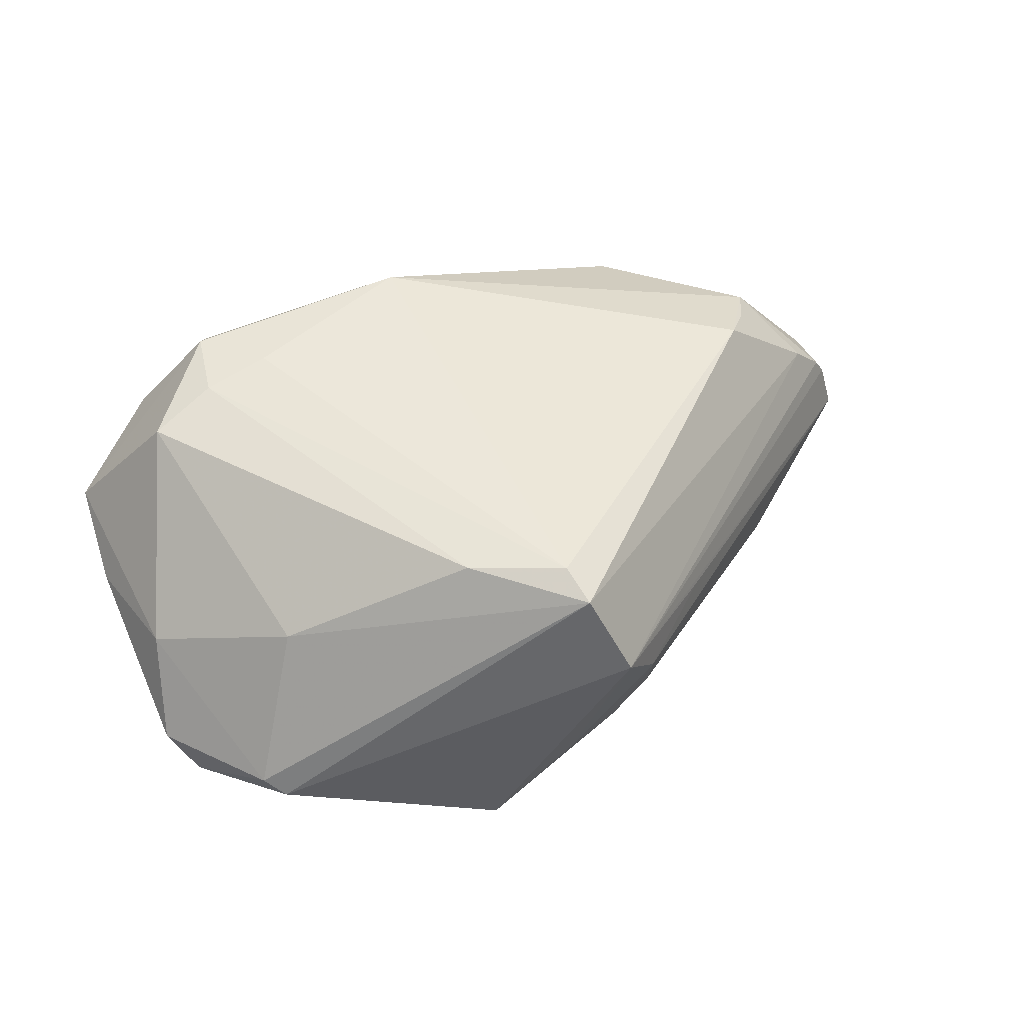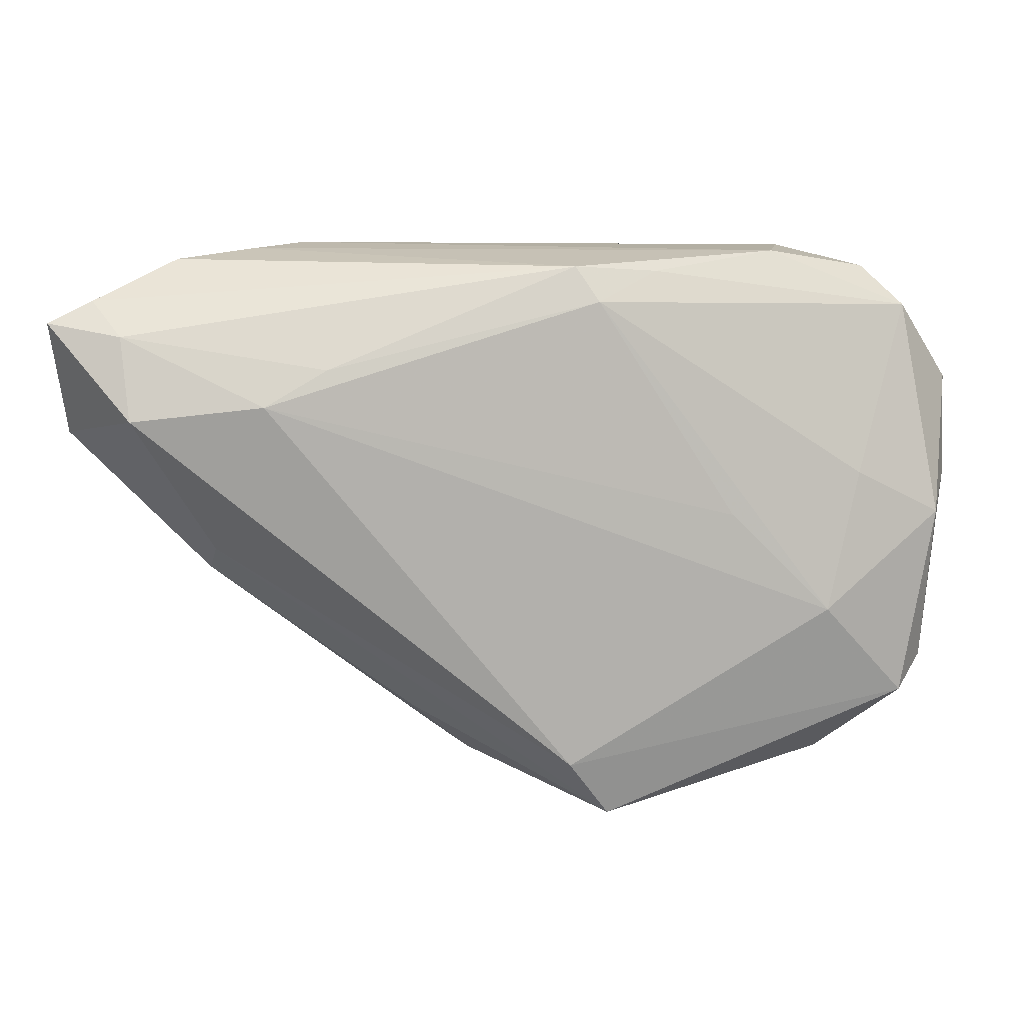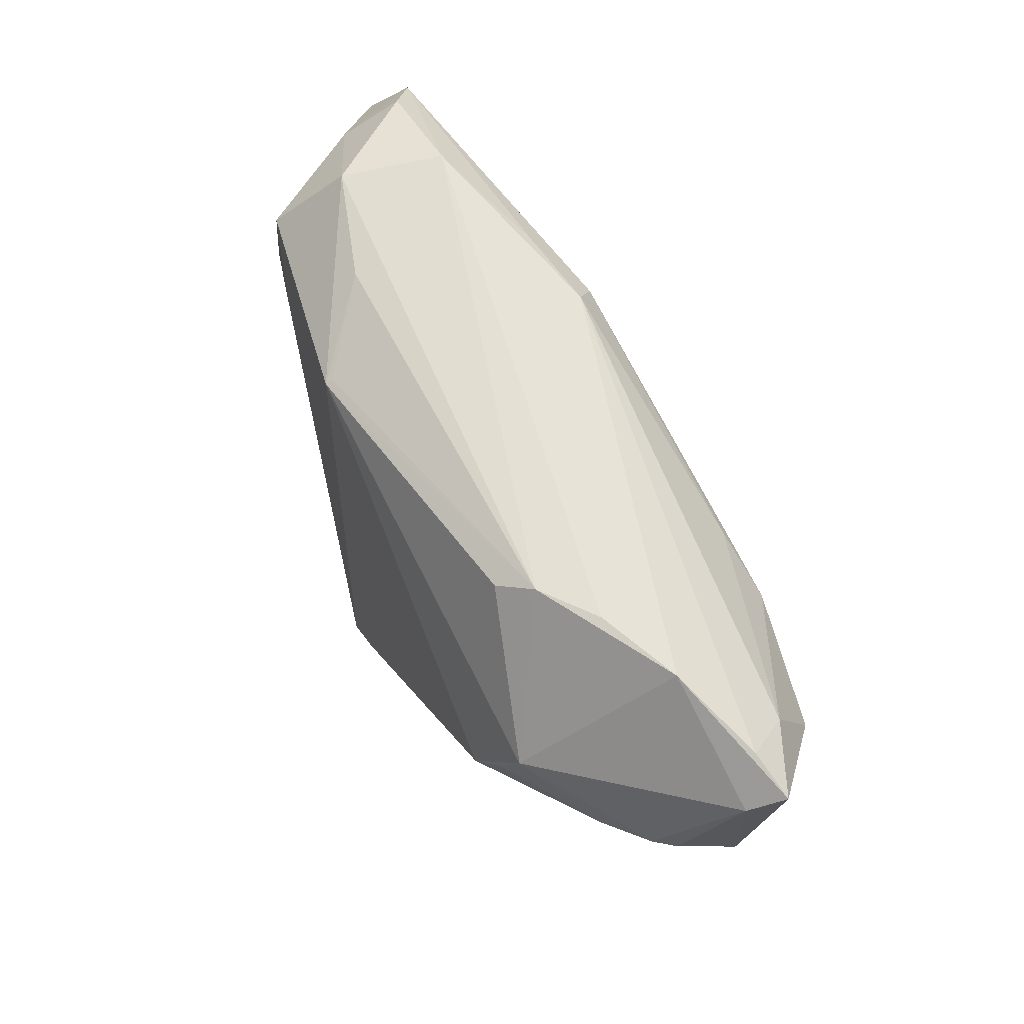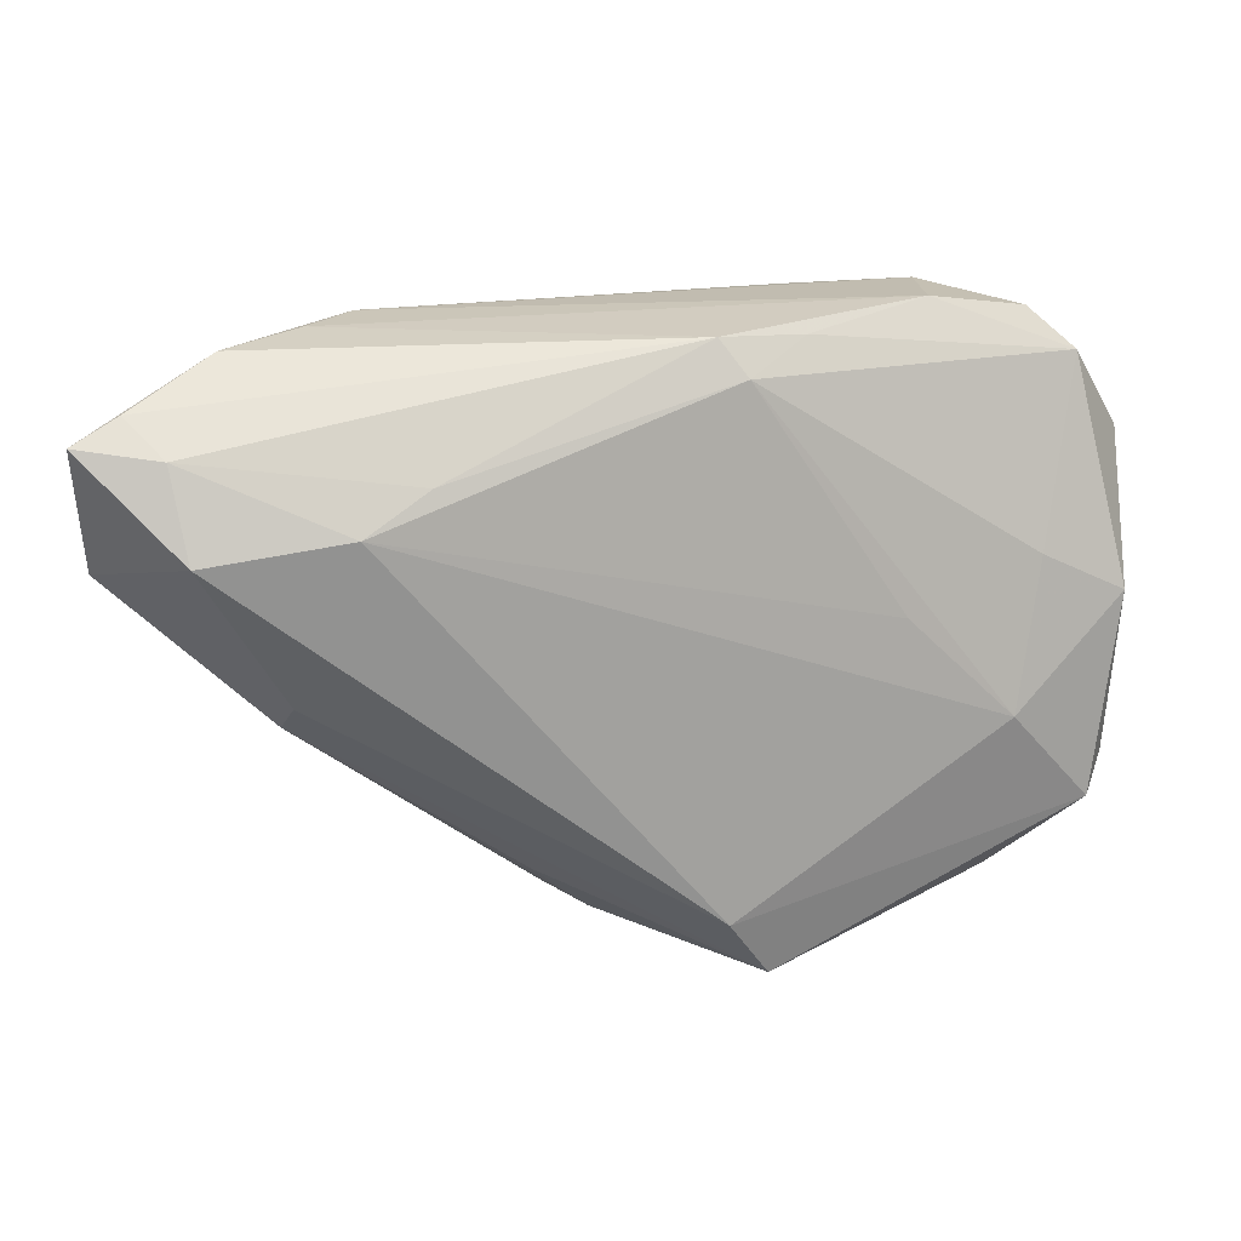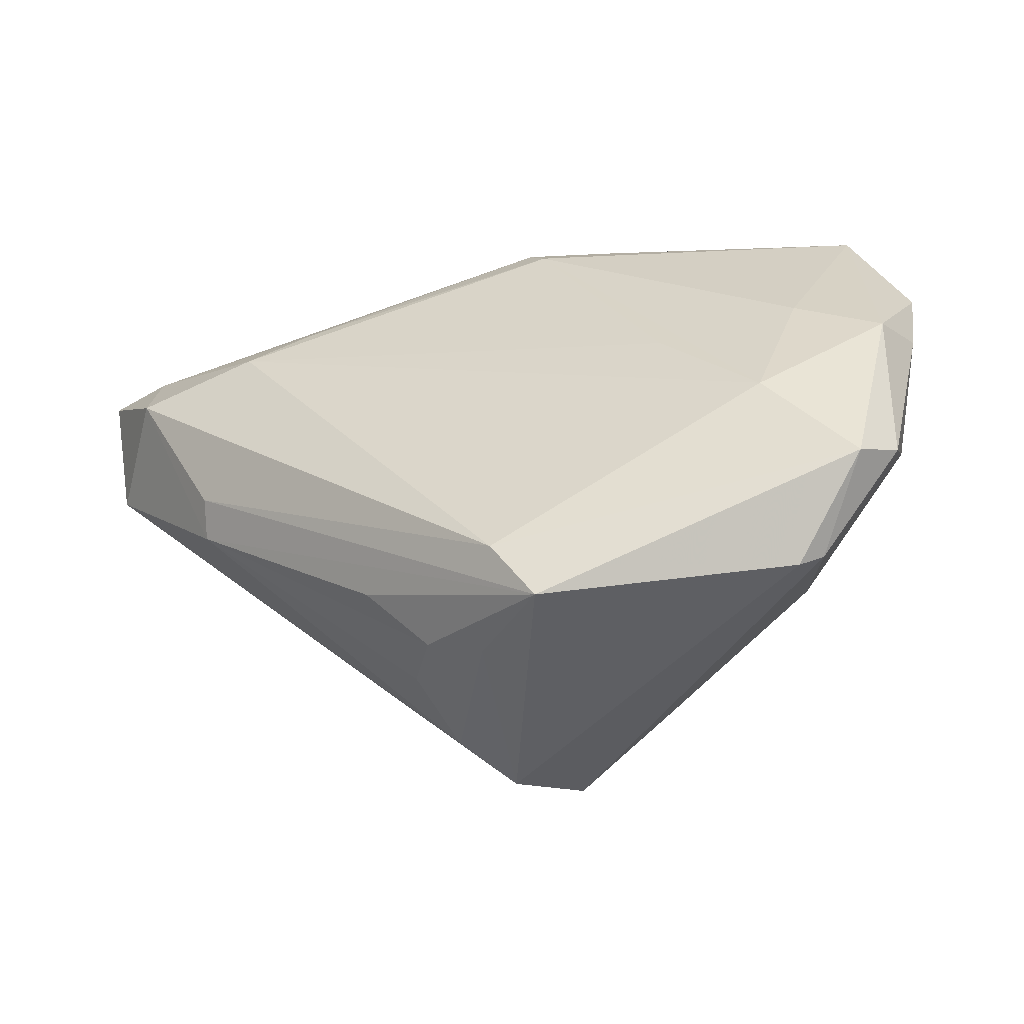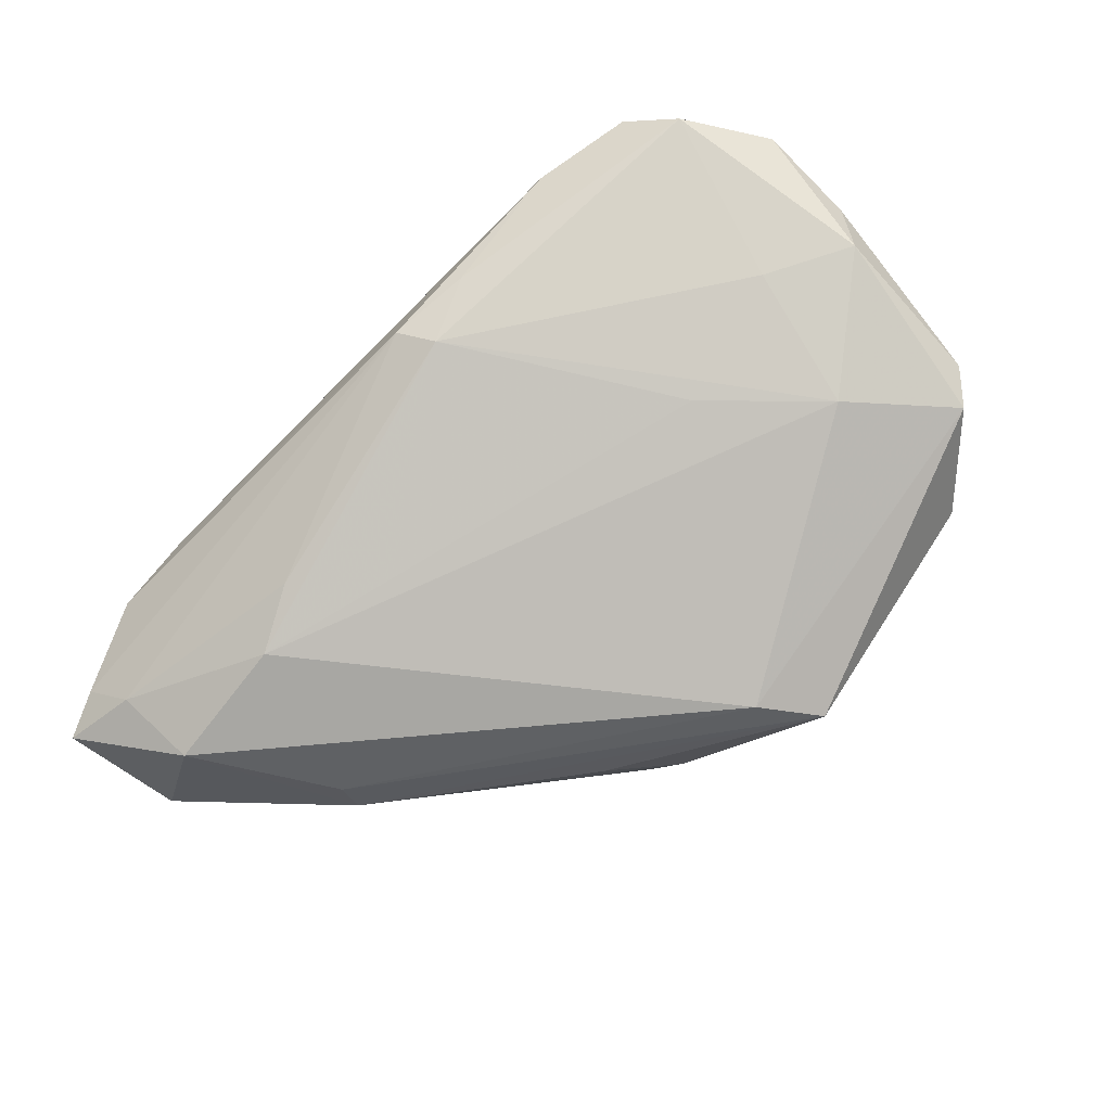
<metadata>
{"format":"obj","ext":"obj","renderer":"f3d","projection":"perspective","resolution":1024,"background":"white","views":[{"elev":53.0,"azim":-17.7,"up":"+Z"},{"elev":18.5,"azim":-177.9,"up":"+Y"},{"elev":62.9,"azim":74.2,"up":"+Y"},{"elev":24.1,"azim":171.1,"up":"+Y"},{"elev":-40.9,"azim":-154.1,"up":"+Y"},{"elev":-74.5,"azim":-135.1,"up":"+Z"}]}
</metadata>
<code>
v 0.0443 0.0113 0.01308
v 0.00406 -0.036 0.02212
v 0.06136 0.0236 -0.01108
v -0.04727 0.02575 0.0004155
v -0.05391 0.0151 0.00452
v -0.004761 0.02687 0.02095
v -0.04787 -0.02351 -0.0126
v -0.02485 0.001642 -0.01575
v -0.04925 -0.01178 0.003376
v -0.04284 0.02451 0.01035
v 0.04682 0.03254 -0.006901
v 0.05967 0.01139 -0.004321
v -0.04144 0.005811 -0.01017
v -0.00928 -0.0381 -0.02112
v -0.04226 0.009273 0.02071
v 0.0338 0.01732 -0.02317
v 0.05819 0.01106 -0.001679
v -0.052 1.756e-05 -0.008165
v -0.02978 0.03283 3.615e-05
v 0.008628 -0.04016 0.01098
v -0.03267 -0.02228 0.01155
v 0.05063 0.01527 -0.02317
v 0.05395 0.009745 0.003176
v 0.03777 0.03283 -0.0007822
v -0.04003 -0.03218 -0.005872
v 0.0262 0.02143 -0.02035
v -0.007423 0.02874 -0.01317
v 0.04279 -0.006316 -0.01562
v 0.05665 0.02839 -0.01335
v 0.009691 -0.03303 -0.01212
v 0.06204 0.02598 -0.01566
v -0.01678 0.0305 0.01479
v -0.004658 0.02637 0.02186
v -0.03755 -0.034 -0.007924
v -0.05388 0.003071 -0.00011
v 0.02948 0.03036 0.009561
v 0.002178 -0.03645 -0.01194
v -0.004376 -0.03049 -0.02317
v 0.06135 0.0105 -0.01117
v 0.05231 0.02488 -0.01811
v 0.03219 0.03248 0.005424
v 0.04137 -0.002598 -0.01919
v 0.01456 -0.03264 -0.005955
v -0.03331 0.02237 0.02207
v -0.02571 0.0158 0.023
v -0.009171 -0.02662 0.02283
v -0.03148 0.03112 0.01297
v 0.04636 0.01643 0.01132
v 0.01341 -0.03657 0.004291
v -0.03752 -0.01108 -0.01591
v -0.04184 0.03035 0.003007
v -0.01457 0.03165 -0.007837
v 0.002583 -0.03111 0.02371
v 0.02369 -0.0259 0.004102
v -0.05105 -0.02055 -0.007248
v 0.01665 -0.02542 -0.01596
v -0.03407 0.01328 0.02244
v -0.004362 0.03279 -0.01092
v 0.04124 0.007077 0.01549
f 15 44 5
f 5 44 10
f 44 47 10
f 20 2 34
f 33 47 44
f 5 10 4
f 9 15 5
f 9 21 15
f 38 7 50
f 2 20 23
f 54 20 49
f 31 22 40
f 42 38 22
f 48 33 59
f 2 23 59
f 44 15 57
f 15 21 46
f 46 57 15
f 46 21 2
f 13 27 50
f 13 4 27
f 35 9 5
f 47 33 32
f 36 33 48
f 21 9 25
f 34 2 25
f 2 21 25
f 25 7 34
f 30 49 37
f 37 49 20
f 16 40 22
f 22 38 16
f 16 38 50
f 29 11 31
f 31 40 29
f 43 49 30
f 38 42 14
f 30 37 14
f 34 7 14
f 7 38 14
f 14 20 34
f 14 37 20
f 2 59 53
f 53 59 33
f 53 46 2
f 57 46 53
f 1 23 48
f 48 59 1
f 1 59 23
f 9 35 55
f 7 25 55
f 55 25 9
f 4 13 18
f 5 4 18
f 18 35 5
f 50 7 18
f 18 13 50
f 7 55 18
f 18 55 35
f 47 19 51
f 51 19 4
f 51 10 47
f 51 4 10
f 11 29 58
f 58 29 40
f 48 11 41
f 41 36 48
f 41 19 47
f 47 32 41
f 33 36 41
f 39 20 54
f 39 12 20
f 54 49 39
f 39 22 31
f 17 23 20
f 20 12 17
f 48 23 17
f 50 27 8
f 8 16 50
f 27 16 8
f 30 14 56
f 45 53 33
f 57 53 45
f 45 33 44
f 44 57 45
f 4 19 52
f 19 58 52
f 27 4 52
f 52 58 27
f 40 16 26
f 26 58 40
f 26 16 27
f 27 58 26
f 24 41 11
f 19 41 24
f 11 58 24
f 24 58 19
f 6 32 33
f 33 41 6
f 6 41 32
f 49 43 28
f 28 39 49
f 28 42 22
f 22 39 28
f 28 14 42
f 28 56 14
f 28 43 30
f 30 56 28
f 3 17 12
f 3 39 31
f 12 39 3
f 48 17 3
f 31 11 3
f 3 11 48

</code>
